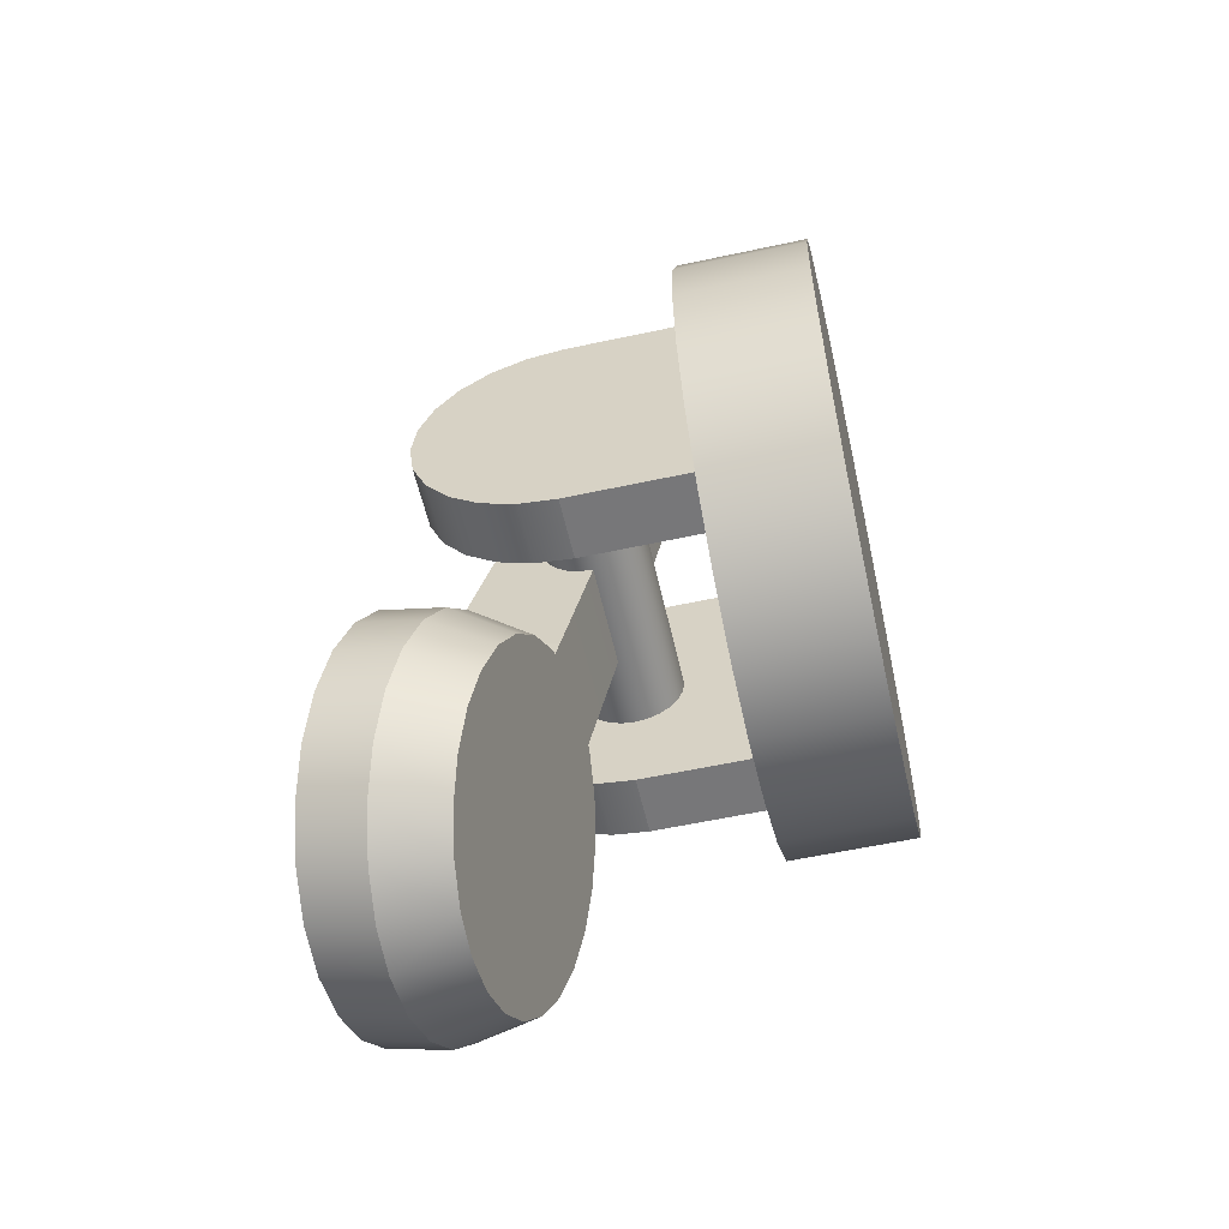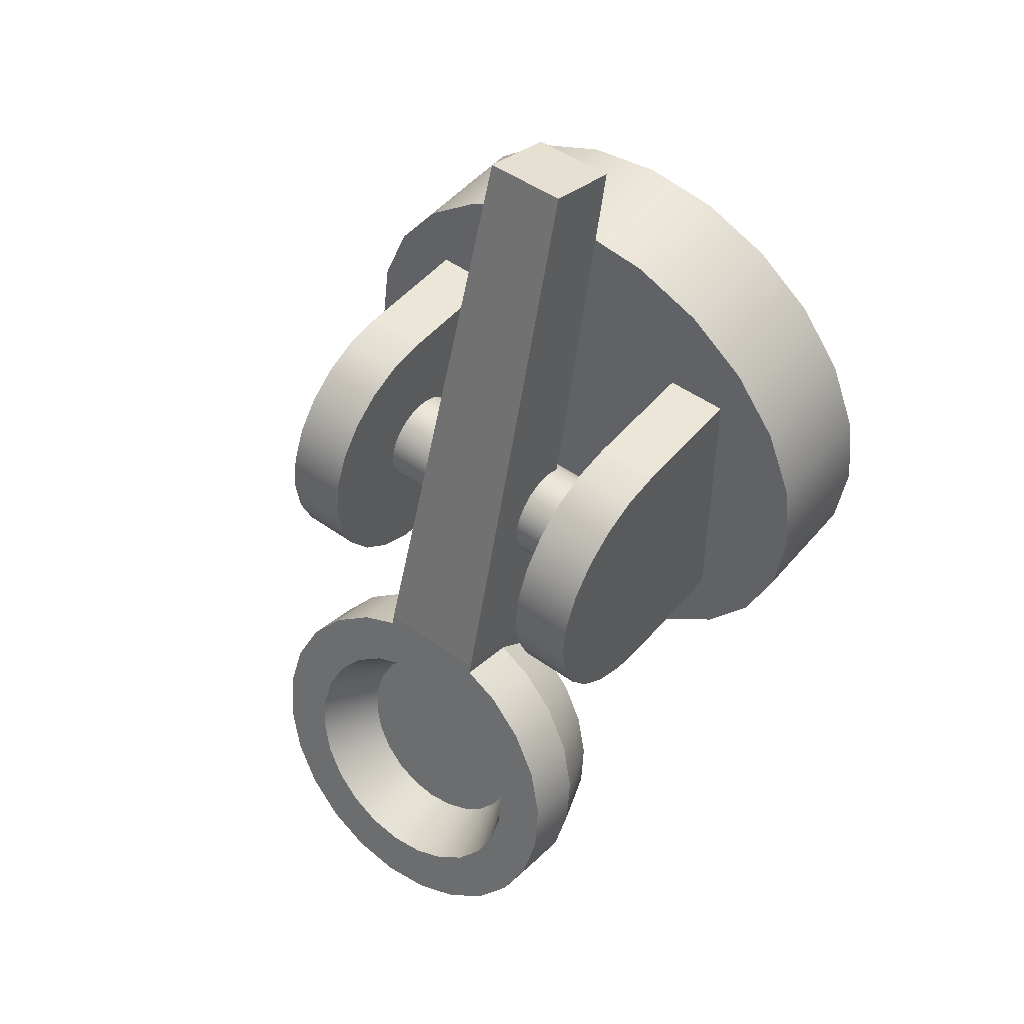
<metadata>
{"format":"obj","ext":"obj","renderer":"f3d","projection":"perspective","resolution":1024,"background":"white","views":[{"elev":-57.2,"azim":-77.3,"up":"+Z"},{"elev":49.2,"azim":-141.7,"up":"+Z"}]}
</metadata>
<code>
g weapon_catapult
v 0.1493 0.315 0
v 0.1493 0.311 0.02975
v 0.09956 0.315 0
v 0.09956 0.311 0.02975
v 0.09956 0.2575 -0.09956
v 0.1493 0.2575 -0.09956
v 0.09956 0.2813 -0.08129
v 0.1493 0.2813 -0.08129
v 0.1493 0.2575 0.09956
v 0.09956 0.2575 0.09956
v 0.1493 0.2813 0.08129
v 0.09956 0.2813 0.08129
v 0.09956 0.2298 -0.111
v 0.1493 0.2298 -0.111
v 0.1493 0.2 0.115
v 0.09956 0.2 0.115
v 0.1493 0.2298 0.111
v 0.09956 0.2298 0.111
v 0.1493 0.2 -0.115
v 0.09956 0.2 -0.115
v 0.1493 0.2996 -0.05748
v 0.09956 0.2996 -0.05748
v 0.1493 0.2996 0.05748
v 0.09956 0.2996 0.05748
v -0.09956 0.1 0.115
v -0.1493 0.1 0.115
v -0.09956 0.2 0.115
v -0.1493 0.2 0.115
v -0.1493 0.2575 -0.09956
v -0.09956 0.2575 -0.09956
v -0.1493 0.2813 -0.08129
v -0.09956 0.2813 -0.08129
v -0.09956 0.2575 0.09956
v -0.1493 0.2575 0.09956
v -0.09956 0.2813 0.08129
v -0.1493 0.2813 0.08129
v -0.1493 0.2298 -0.111
v -0.09956 0.2298 -0.111
v -0.09956 0.315 0
v -0.09956 0.311 0.02975
v -0.1493 0.315 0
v -0.1493 0.311 0.02975
v -0.09956 0.2 -0.115
v -0.1493 0.2 -0.115
v -0.09956 0.2996 0.05748
v -0.1493 0.2996 0.05748
v -0.09956 0.311 -0.02975
v -0.1493 0.311 -0.02975
v 0.1493 0.1 0.115
v 0.09956 0.1 0.115
v 0.1493 0.311 -0.02975
v 0.09956 0.311 -0.02975
v -0.09956 0.2996 -0.05748
v -0.1493 0.2996 -0.05748
v -0.09956 0.2298 0.111
v -0.1493 0.2298 0.111
v 0.1493 0.1 -0.115
v 0.09956 0.1 -0.115
v -0.09956 0.1 -0.115
v -0.1493 0.1 -0.115
v 0.1493 0.2 -0.04
v 0.1493 0.1896 -0.03864
v 0.1493 0.2104 -0.03864
v 0.1493 0.22 -0.03464
v 0.1493 0.18 -0.03464
v 0.1493 0.2283 -0.02828
v 0.1493 0.1717 -0.02828
v 0.1493 0.2346 -0.02
v 0.1493 0.1654 -0.02
v 0.1493 0.2386 -0.01035
v 0.1493 0.1614 -0.01035
v 0.1493 0.24 0
v 0.1493 0.16 0
v 0.1493 0.2386 0.01035
v 0.1493 0.1614 0.01035
v 0.1493 0.2346 0.02
v 0.1493 0.1654 0.02
v 0.1493 0.2283 0.02828
v 0.1493 0.1717 0.02828
v 0.1493 0.22 0.03464
v 0.1493 0.18 0.03464
v 0.1493 0.2104 0.03864
v 0.1493 0.1896 0.03864
v 0.1493 0.2 0.04
v -0.1493 0.2 -0.04
v -0.1493 0.2104 -0.03864
v -0.1493 0.1896 -0.03864
v -0.1493 0.18 -0.03464
v -0.1493 0.22 -0.03464
v -0.1493 0.1717 -0.02828
v -0.1493 0.2283 -0.02828
v -0.1493 0.1654 -0.02
v -0.1493 0.2346 -0.02
v -0.1493 0.1614 -0.01035
v -0.1493 0.2386 -0.01035
v -0.1493 0.16 0
v -0.1493 0.24 0
v -0.1493 0.1614 0.01035
v -0.1493 0.2386 0.01035
v -0.1493 0.1654 0.02
v -0.1493 0.2346 0.02
v -0.1493 0.1717 0.02828
v -0.1493 0.2283 0.02828
v -0.1493 0.18 0.03464
v -0.1493 0.22 0.03464
v -0.1493 0.1896 0.03864
v -0.1493 0.2104 0.03864
v -0.1493 0.2 0.04
v 0.09956 0.1654 -0.02
v 0.09956 0.1717 -0.02828
v 0.09956 0.18 -0.03464
v 0.09956 0.1896 -0.03864
v 0.09956 0.2 -0.04
v 0.09956 0.1614 -0.01035
v 0.09956 0.16 0
v 0.09956 0.1614 0.01035
v 0.09956 0.1654 0.02
v 0.09956 0.1717 0.02828
v 0.09956 0.18 0.03464
v 0.09956 0.1896 0.03864
v 0.09956 0.2 0.04
v 0.09956 0.2104 -0.03864
v 0.09956 0.22 -0.03464
v 0.09956 0.2283 -0.02828
v 0.09956 0.2346 -0.02
v 0.09956 0.2386 -0.01035
v 0.09956 0.24 0
v 0.09956 0.2386 0.01035
v 0.09956 0.2346 0.02
v 0.09956 0.2283 0.02828
v 0.09956 0.22 0.03464
v 0.09956 0.2104 0.03864
v 0.2299 0.1 0
v 0.2221 0.1 0.05951
v 0.2221 0.1 -0.05951
v 0.1991 0.1 -0.115
v 0.1991 0.1 0.115
v 0.1626 0.1 -0.1626
v 0.1626 0.1 0.1626
v 0.115 0.1 -0.1991
v 0.05951 0.1 -0.2221
v 0.115 0.1 0.1991
v 0.05951 0.1 0.2221
v 0 0.1 -0.2299
v 0 0.1 0.2299
v -0.05951 0.1 -0.2221
v -0.05951 0.1 0.2221
v -0.115 0.1 0.1991
v -0.115 0.1 -0.1991
v -0.1626 0.1 -0.1626
v -0.1626 0.1 0.1626
v -0.1991 0.1 -0.115
v -0.1991 0.1 0.115
v -0.2221 0.1 -0.05951
v -0.2221 0.1 0.05951
v -0.2299 0.1 0
v 0.1626 1.439e-17 -0.1626
v 0.115 1.932e-17 -0.1991
v 0.1991 9.777e-18 -0.115
v -0.09956 0.2 -0.04
v -0.09956 0.2104 -0.03864
v -0.09956 0.22 -0.03464
v -0.09956 0.2283 -0.02828
v -0.09956 0.2346 -0.02
v -0.09956 0.2386 -0.01035
v -0.09956 0.24 0
v -0.09956 0.2386 0.01035
v -0.09956 0.2346 0.02
v -0.09956 0.2283 0.02828
v -0.09956 0.22 0.03464
v -0.09956 0.2104 0.03864
v -0.09956 0.2 0.04
v -0.09956 0.1896 0.03864
v -0.09956 0.18 0.03464
v -0.09956 0.1717 0.02828
v -0.09956 0.1654 0.02
v -0.09956 0.1614 0.01035
v -0.09956 0.16 0
v -0.09956 0.1614 -0.01035
v -0.09956 0.1654 -0.02
v -0.09956 0.1717 -0.02828
v -0.09956 0.18 -0.03464
v -0.09956 0.1896 -0.03864
v 0.2299 2.707e-18 0
v 0.2221 5.792e-18 -0.05951
v 0.2221 7.312e-19 0.05951
v 0.1991 0 0.115
v 0.1626 5.631e-19 0.1626
v 0.115 2.382e-18 0.1991
v 0.05951 5.333e-18 0.2221
v 0.05951 2.422e-17 -0.2221
v 0 9.215e-18 0.2299
v 0 2.877e-17 -0.2299
v -0.05951 1.376e-17 0.2221
v -0.05951 3.265e-17 -0.2221
v -0.115 1.867e-17 0.1991
v -0.115 3.56e-17 -0.1991
v -0.1626 2.359e-17 0.1626
v -0.1626 3.742e-17 -0.1626
v -0.1991 2.821e-17 0.115
v -0.1991 3.798e-17 -0.115
v -0.2221 3.219e-17 0.05951
v -0.2221 3.725e-17 -0.05951
v -0.2299 3.528e-17 0
f 3 2 1
f 2 3 4
f 7 6 5
f 6 7 8
f 11 10 9
f 10 11 12
f 5 14 13
f 14 5 6
f 17 16 15
f 16 17 18
f 20 14 19
f 14 20 13
f 7 21 8
f 21 7 22
f 4 23 2
f 23 4 24
f 27 26 25
f 26 27 28
f 31 30 29
f 30 31 32
f 35 34 33
f 34 35 36
f 29 38 37
f 38 29 30
f 41 40 39
f 40 41 42
f 44 38 43
f 38 44 37
f 42 45 40
f 45 42 46
f 48 39 47
f 39 48 41
f 15 50 49
f 50 15 16
f 52 1 51
f 1 52 3
f 22 51 21
f 51 22 52
f 54 47 53
f 47 54 48
f 55 28 27
f 28 55 56
f 46 35 45
f 35 46 36
f 24 11 23
f 11 24 12
f 9 18 17
f 18 9 10
f 58 19 57
f 19 58 20
f 33 56 55
f 56 33 34
f 60 43 59
f 43 60 44
f 31 53 32
f 53 31 54
f 63 62 61
f 62 63 64
f 62 64 65
f 65 64 66
f 65 66 67
f 67 66 68
f 67 68 69
f 69 68 70
f 69 70 71
f 71 70 72
f 71 72 73
f 73 72 74
f 73 74 75
f 75 74 76
f 75 76 77
f 77 76 78
f 77 78 79
f 79 78 80
f 79 80 81
f 81 80 82
f 81 82 83
f 83 82 84
f 87 86 85
f 86 87 88
f 86 88 89
f 89 88 90
f 89 90 91
f 91 90 92
f 91 92 93
f 93 92 94
f 93 94 95
f 95 94 96
f 95 96 97
f 97 96 98
f 97 98 99
f 99 98 100
f 99 100 101
f 101 100 102
f 101 102 103
f 103 102 104
f 103 104 105
f 105 104 106
f 105 106 107
f 107 106 108
f 50 20 58
f 20 50 109
f 20 109 13
f 13 109 110
f 13 110 5
f 5 110 111
f 5 111 7
f 7 111 112
f 7 112 22
f 22 112 113
f 109 50 114
f 114 50 115
f 115 50 116
f 116 50 117
f 117 50 118
f 118 50 119
f 119 50 120
f 120 50 121
f 121 50 24
f 24 50 12
f 12 50 10
f 10 50 18
f 18 50 16
f 113 52 22
f 52 113 122
f 52 122 123
f 52 123 124
f 52 124 3
f 3 124 125
f 3 125 126
f 3 126 127
f 3 127 128
f 3 128 4
f 4 128 129
f 4 129 130
f 4 130 131
f 4 131 24
f 24 131 132
f 24 132 121
f 135 134 133
f 134 135 136
f 134 136 137
f 137 136 138
f 137 138 139
f 139 138 57
f 57 138 140
f 57 140 58
f 58 140 141
f 58 141 50
f 49 139 57
f 139 49 142
f 142 49 50
f 142 50 143
f 143 50 141
f 143 141 144
f 143 144 145
f 145 144 146
f 145 146 147
f 147 146 25
f 147 25 148
f 25 146 59
f 149 59 146
f 59 149 60
f 60 149 150
f 60 150 26
f 148 25 26
f 148 26 151
f 151 26 150
f 151 150 152
f 151 152 153
f 153 152 154
f 153 154 155
f 155 154 156
f 26 44 60
f 44 26 92
f 44 92 37
f 37 92 90
f 37 90 29
f 29 90 88
f 29 88 31
f 31 88 87
f 31 87 54
f 54 87 85
f 92 26 94
f 94 26 96
f 96 26 98
f 98 26 100
f 100 26 102
f 102 26 104
f 104 26 106
f 106 26 108
f 108 26 46
f 46 26 36
f 36 26 34
f 34 26 56
f 56 26 28
f 85 48 54
f 48 85 86
f 48 86 89
f 48 89 91
f 48 91 41
f 41 91 93
f 41 93 95
f 41 95 97
f 41 97 99
f 41 99 42
f 42 99 101
f 42 101 103
f 42 103 105
f 42 105 46
f 46 105 107
f 46 107 108
f 158 138 157
f 138 158 140
f 136 157 138
f 157 136 159
f 47 160 53
f 160 47 161
f 161 47 162
f 162 47 163
f 163 47 39
f 163 39 164
f 164 39 165
f 165 39 166
f 166 39 40
f 166 40 167
f 167 40 168
f 168 40 169
f 169 40 170
f 170 40 45
f 170 45 171
f 171 45 172
f 25 172 45
f 25 173 172
f 25 174 173
f 25 175 174
f 25 176 175
f 25 177 176
f 25 178 177
f 25 179 178
f 25 180 179
f 59 180 25
f 59 38 180
f 38 59 43
f 180 38 181
f 181 38 30
f 181 30 182
f 182 30 32
f 182 32 183
f 183 32 53
f 183 53 160
f 25 45 35
f 25 35 33
f 25 33 55
f 25 55 27
f 51 61 21
f 61 51 63
f 63 51 64
f 64 51 66
f 66 51 1
f 66 1 68
f 68 1 70
f 70 1 72
f 72 1 2
f 72 2 74
f 74 2 76
f 76 2 78
f 78 2 80
f 80 2 23
f 80 23 82
f 82 23 84
f 49 84 23
f 49 83 84
f 49 81 83
f 49 79 81
f 49 77 79
f 49 75 77
f 49 73 75
f 49 71 73
f 49 69 71
f 57 69 49
f 57 14 69
f 14 57 19
f 69 14 67
f 67 14 6
f 67 6 65
f 65 6 8
f 65 8 62
f 62 8 21
f 62 21 61
f 49 23 11
f 49 11 9
f 49 9 17
f 49 17 15
f 186 185 184
f 185 186 187
f 185 187 159
f 159 187 188
f 159 188 157
f 157 188 189
f 157 189 158
f 158 189 190
f 158 190 191
f 191 190 192
f 191 192 193
f 193 192 194
f 193 194 195
f 195 194 196
f 195 196 197
f 197 196 198
f 197 198 199
f 199 198 200
f 199 200 201
f 201 200 202
f 201 202 203
f 203 202 204
f 201 150 199
f 150 201 152
f 134 184 133
f 184 134 186
f 191 140 158
f 140 191 141
f 147 196 194
f 196 147 148
f 133 185 135
f 185 133 184
f 142 190 189
f 190 142 143
f 135 159 136
f 159 135 185
f 203 152 201
f 152 203 154
f 199 149 197
f 149 199 150
f 137 186 134
f 186 137 187
f 204 154 203
f 154 204 156
f 193 141 191
f 141 193 144
f 139 187 137
f 187 139 188
f 198 153 200
f 153 198 151
f 139 189 188
f 189 139 142
f 145 194 192
f 194 145 147
f 200 155 202
f 155 200 153
f 148 198 196
f 198 148 151
f 143 192 190
f 192 143 145
f 195 144 193
f 144 195 146
f 202 156 204
f 156 202 155
f 197 146 195
f 146 197 149
f 168 130 129
f 130 168 169
f 130 170 131
f 170 130 169
f 131 171 132
f 171 131 170
f 132 172 121
f 172 132 171
f 121 173 120
f 173 121 172
f 120 174 119
f 174 120 173
f 119 175 118
f 175 119 174
f 175 117 118
f 117 175 176
f 176 116 117
f 116 176 177
f 177 115 116
f 115 177 178
f 178 114 115
f 114 178 179
f 179 109 114
f 109 179 180
f 180 110 109
f 110 180 181
f 182 110 181
f 110 182 111
f 183 111 182
f 111 183 112
f 160 112 183
f 112 160 113
f 161 113 160
f 113 161 122
f 162 122 161
f 122 162 123
f 163 123 162
f 123 163 124
f 163 125 124
f 125 163 164
f 164 126 125
f 126 164 165
f 165 127 126
f 127 165 166
f 166 128 127
f 128 166 167
f 167 129 128
f 129 167 168
g catapult
v 0.1256 0.2436 -0.2493
v 0.1126 0.2355 -0.219
v 0.1444 0.2906 -0.2315
v 0.1295 0.2812 -0.1967
v -0.07475 0.3341 -0.3939
v -0.03869 0.338 -0.4083
v -0.07475 0.3824 -0.381
v -0.03869 0.3863 -0.3954
v -0.09192 0.2285 -0.193
v -0.1057 0.2732 -0.1667
v -0.065 0.2232 -0.1731
v -0.07475 0.2671 -0.1438
v -0.1256 0.2436 -0.2493
v -0.1444 0.2906 -0.2315
v -0.1126 0.2355 -0.219
v -0.1295 0.2812 -0.1967
v 0.1295 0.3199 -0.3411
v 0.1126 0.2691 -0.3446
v 0.1444 0.3106 -0.3062
v 0.1256 0.261 -0.3143
v 0.04506 0.2295 -0.1585
v 0.04506 0.2231 -0.1348
v 0.04506 0.2639 -0.1319
v 0.04506 0.3122 -0.119
v 0.04506 0.3102 -0.1115
v -0.09192 0.2761 -0.3706
v -0.065 0.2814 -0.3905
v -0.1057 0.3279 -0.371
v -0.04506 0.2639 -0.1319
v -0.04506 0.3122 -0.119
v -0.07475 0.3154 -0.1309
v -0.04506 0.2295 -0.1585
v -0.04506 0.2231 -0.1348
v -0.04506 0.3102 -0.1115
v -0.1295 0.3199 -0.3411
v -0.1444 0.3106 -0.3062
v -0.1126 0.2691 -0.3446
v -0.1256 0.261 -0.3143
v 0.03365 0.2198 -0.1605
v 0.065 0.2232 -0.1731
v 0.07475 0.2671 -0.1438
v 0.03464 0.2284 -0.1544
v -0.1057 0.3215 -0.1538
v 0.07475 0.3154 -0.1309
v 0 0.2272 -0.1499
v -0.03464 0.2284 -0.1544
v 0.03242 0.115 0.3176
v -0.03242 0.115 0.3176
v 0.1295 0.3295 -0.1837
v 0.1057 0.3215 -0.1538
v 0.1057 0.2732 -0.1667
v 0 0.2859 -0.4074
v 0 0.3393 -0.4133
v -0.03365 0.2848 -0.4031
v 0.1057 0.3279 -0.371
v 0.09192 0.2761 -0.3706
v 0.1495 0.3489 -0.2559
v 0.1495 0.3006 -0.2689
v 0.1444 0.3389 -0.2185
v 0.1057 0.3762 -0.358
v 0.1295 0.3682 -0.3281
v -0.1057 0.3762 -0.358
v -0.1495 0.3006 -0.2689
v -0.13 0.2523 -0.2818
v 0.03365 0.2848 -0.4031
v 0.03869 0.338 -0.4083
v 0 0.2186 -0.1562
v -0.03365 0.2198 -0.1605
v 0.09192 0.2285 -0.193
v 0.107 0.3489 -0.2559
v 0.1034 0.3417 -0.2292
v 0.0927 0.335 -0.2042
v 0.07569 0.3293 -0.1828
v 0.05352 0.3249 -0.1664
v 0.02771 0.3221 -0.156
v 0.1444 0.3589 -0.2933
v 0.1034 0.3561 -0.2827
v 0.07475 0.3824 -0.381
v 0.0927 0.3627 -0.3076
v 0.07569 0.3685 -0.329
v 0.05352 0.3729 -0.3455
v 0.03869 0.3863 -0.3954
v 0.02771 0.3756 -0.3558
v 0 0.3876 -0.4003
v 0 0.3766 -0.3593
v -0.02771 0.3756 -0.3558
v -0.05352 0.3729 -0.3455
v -0.07569 0.3685 -0.329
v -0.0927 0.3627 -0.3076
v -0.1034 0.3561 -0.2827
v -0.107 0.3489 -0.2559
v -0.1295 0.3682 -0.3281
v -0.1295 0.3295 -0.1837
v -0.1034 0.3417 -0.2292
v -0.0927 0.335 -0.2042
v -0.07569 0.3293 -0.1828
v -0.05352 0.3249 -0.1664
v -0.02771 0.3221 -0.156
v 0 0.3212 -0.1525
v -0.1444 0.3589 -0.2933
v -0.1444 0.3389 -0.2185
v -0.1495 0.3489 -0.2559
v 0.07475 0.3341 -0.3939
v 0.065 0.2814 -0.3905
v 0.03242 0.1776 0.3344
v -0.03242 0.1776 0.3344
v 0.13 0.2523 -0.2818
v -0.07138 0.2899 -0.229
v -0.05828 0.2855 -0.2126
v 0.07138 0.2899 -0.229
v 0.05828 0.2855 -0.2126
v 0.08242 0.3006 -0.2689
v 0.07962 0.2951 -0.2483
v 0.05828 0.3157 -0.3252
v 0.07138 0.3113 -0.3087
v -0.04121 0.3191 -0.3378
v -0.05828 0.3157 -0.3252
v 0.02133 0.28 -0.192
v 0 0.2793 -0.1892
v 0.07962 0.3061 -0.2895
v 0.04121 0.2821 -0.1999
v 0.04121 0.3191 -0.3378
v 0.02133 0.3212 -0.3458
v 0 0.3219 -0.3485
v -0.02133 0.3212 -0.3458
v -0.02133 0.28 -0.192
v -0.04121 0.2821 -0.1999
v -0.07138 0.3113 -0.3087
v -0.07962 0.3061 -0.2895
v -0.07962 0.2951 -0.2483
v -0.08242 0.3006 -0.2689
f 207 206 205
f 206 207 208
f 211 210 209
f 210 211 212
f 215 214 213
f 214 215 216
f 219 218 217
f 218 219 220
f 223 222 221
f 222 223 224
f 227 226 225
f 226 227 228
f 226 228 229
f 232 231 230
f 231 232 209
f 234 216 233
f 216 234 235
f 237 233 236
f 233 237 234
f 234 237 238
f 241 240 239
f 240 241 242
f 244 225 243
f 225 244 245
f 243 225 246
f 225 245 227
f 216 247 214
f 247 216 235
f 248 227 245
f 227 248 228
f 226 246 225
f 246 226 237
f 246 237 249
f 249 237 250
f 250 237 236
f 251 237 226
f 237 251 252
f 254 208 253
f 208 254 255
f 213 220 219
f 220 213 214
f 258 257 256
f 257 258 210
f 221 260 259
f 260 221 222
f 263 262 261
f 262 263 207
f 265 259 264
f 259 265 221
f 266 209 232
f 209 266 211
f 242 267 240
f 267 242 268
f 257 269 256
f 269 257 270
f 249 272 271
f 272 249 250
f 208 273 206
f 273 208 255
f 274 254 253
f 254 274 275
f 254 275 248
f 248 275 276
f 248 276 277
f 248 277 278
f 248 278 228
f 228 278 279
f 253 264 274
f 253 265 264
f 263 265 253
f 263 280 265
f 280 263 261
f 274 264 281
f 281 264 282
f 281 282 283
f 283 282 284
f 284 282 285
f 285 282 286
f 285 286 287
f 287 286 288
f 287 288 289
f 289 288 212
f 289 212 290
f 290 212 291
f 291 212 211
f 291 211 292
f 292 211 266
f 292 266 293
f 293 266 294
f 294 266 295
f 295 266 296
f 297 295 296
f 247 295 297
f 247 298 295
f 247 299 298
f 247 300 299
f 235 300 247
f 235 301 300
f 234 301 235
f 234 302 301
f 238 302 234
f 238 303 302
f 238 279 303
f 238 228 279
f 228 238 229
f 297 296 304
f 297 304 305
f 305 304 306
f 261 223 280
f 223 261 262
f 240 306 304
f 306 240 267
f 254 245 255
f 245 254 248
f 250 215 272
f 215 250 236
f 215 236 216
f 216 236 233
f 270 282 307
f 282 270 286
f 210 288 257
f 288 210 212
f 280 221 265
f 221 280 223
f 239 304 296
f 304 239 240
f 267 305 306
f 305 267 218
f 288 270 257
f 270 288 286
f 230 239 232
f 239 230 241
f 253 207 263
f 207 253 208
f 239 266 232
f 266 239 296
f 308 259 260
f 259 308 307
f 209 258 231
f 258 209 210
f 309 252 251
f 252 309 310
f 282 259 307
f 259 282 264
f 238 309 229
f 309 238 310
f 229 251 226
f 251 229 309
f 255 244 273
f 244 255 245
f 252 238 237
f 238 252 310
f 262 205 311
f 205 262 207
f 217 267 268
f 267 217 218
f 205 224 311
f 224 205 206
f 224 206 222
f 222 206 273
f 222 273 260
f 260 273 244
f 260 244 308
f 308 244 243
f 308 243 269
f 269 243 271
f 269 271 256
f 256 271 272
f 256 272 258
f 258 272 215
f 258 215 231
f 231 215 213
f 231 213 230
f 230 213 219
f 230 219 241
f 241 219 217
f 241 217 242
f 242 217 268
f 270 308 269
f 308 270 307
f 262 224 223
f 224 262 311
f 218 297 305
f 297 218 220
f 246 271 243
f 271 246 249
f 220 247 297
f 247 220 214
f 299 313 312
f 313 299 300
f 315 276 314
f 276 315 277
f 316 275 274
f 275 316 317
f 318 283 284
f 283 318 319
f 291 321 320
f 321 291 292
f 323 279 322
f 279 323 303
f 324 317 316
f 317 324 319
f 317 319 314
f 314 319 318
f 314 318 315
f 315 318 325
f 325 318 326
f 325 326 327
f 325 327 322
f 322 327 328
f 322 328 323
f 323 328 329
f 323 329 330
f 330 329 320
f 330 320 331
f 331 320 321
f 331 321 313
f 313 321 332
f 313 332 312
f 312 332 333
f 312 333 334
f 334 333 335
f 295 333 294
f 333 295 335
f 314 275 317
f 275 314 276
f 302 323 330
f 323 302 303
f 322 278 325
f 278 322 279
f 319 281 283
f 281 319 324
f 329 291 320
f 291 329 290
f 301 330 331
f 330 301 302
f 287 328 327
f 328 287 289
f 293 321 292
f 321 293 332
f 298 335 295
f 335 298 334
f 278 315 325
f 315 278 277
f 318 285 326
f 285 318 284
f 298 312 334
f 312 298 299
f 324 274 281
f 274 324 316
f 300 331 313
f 331 300 301
f 294 332 293
f 332 294 333
f 285 327 326
f 327 285 287
f 289 329 328
f 329 289 290

</code>
